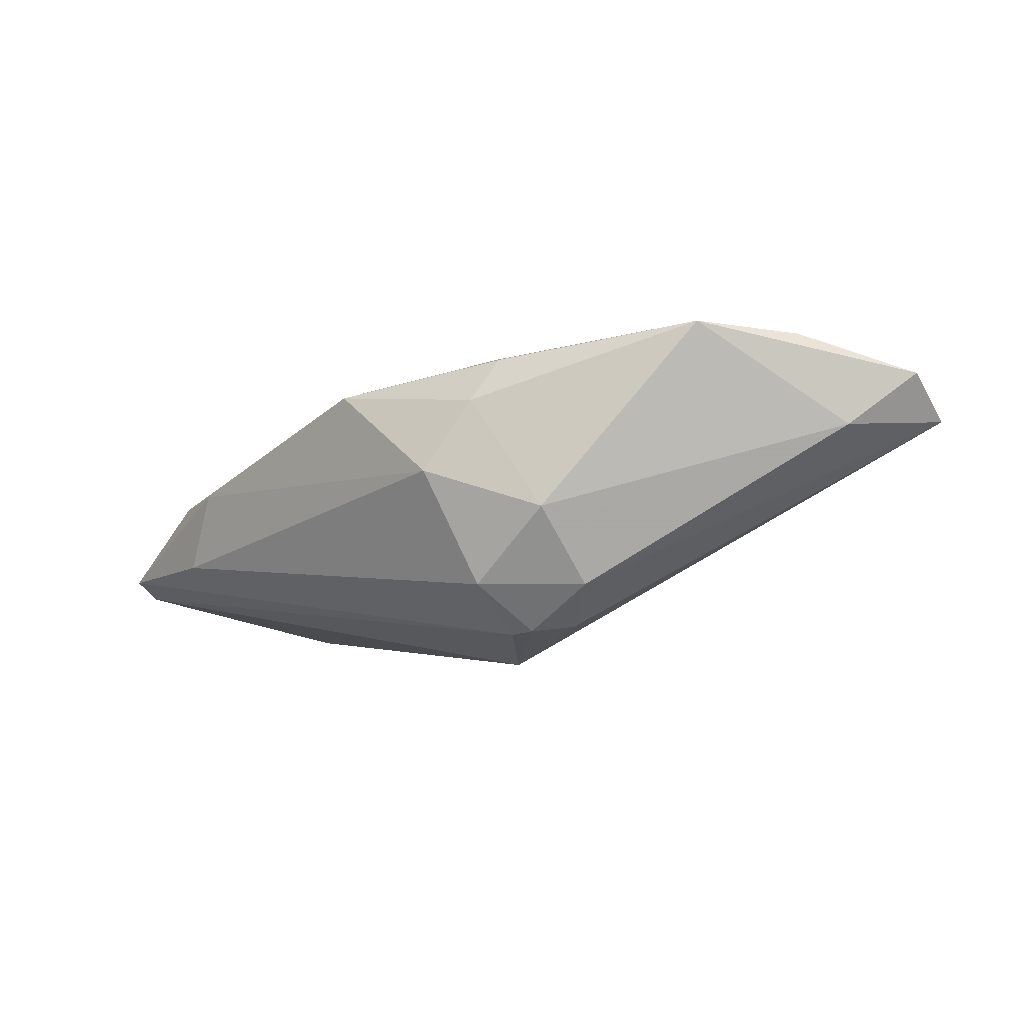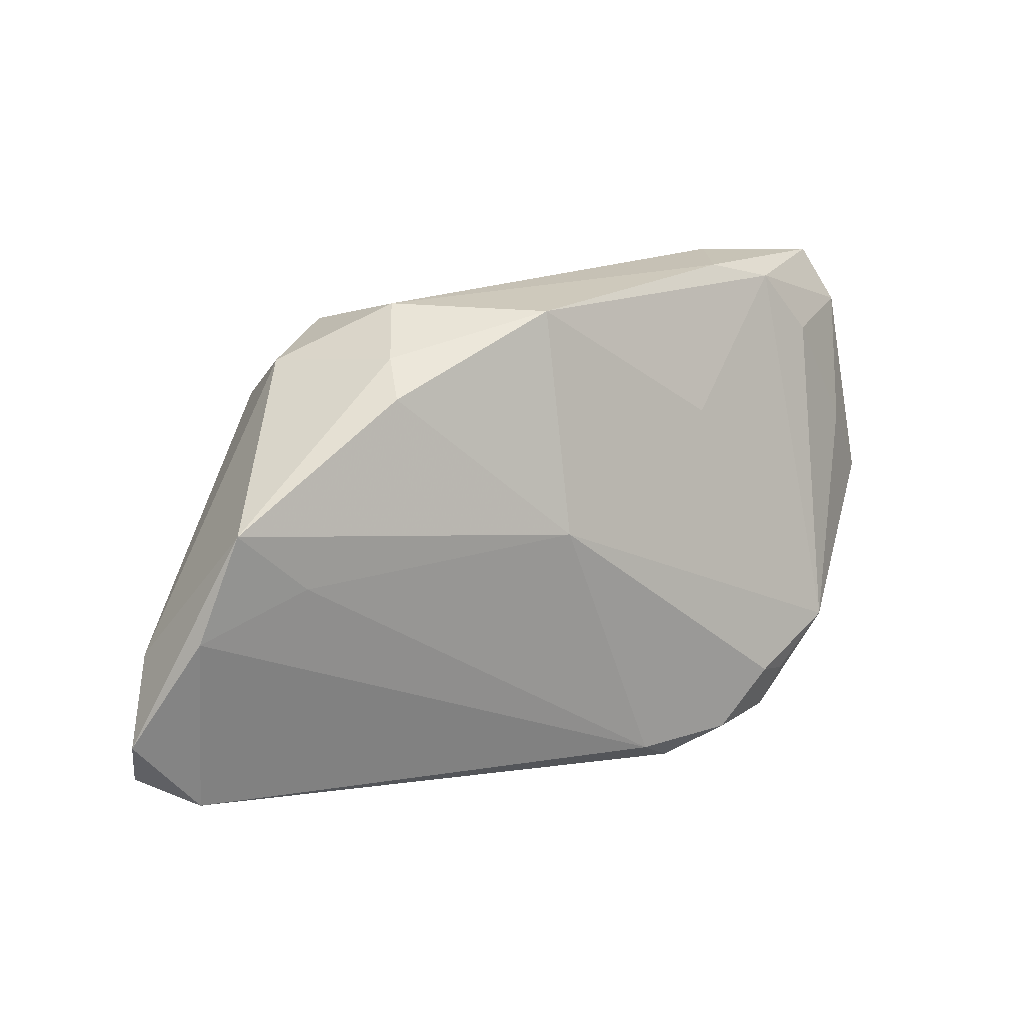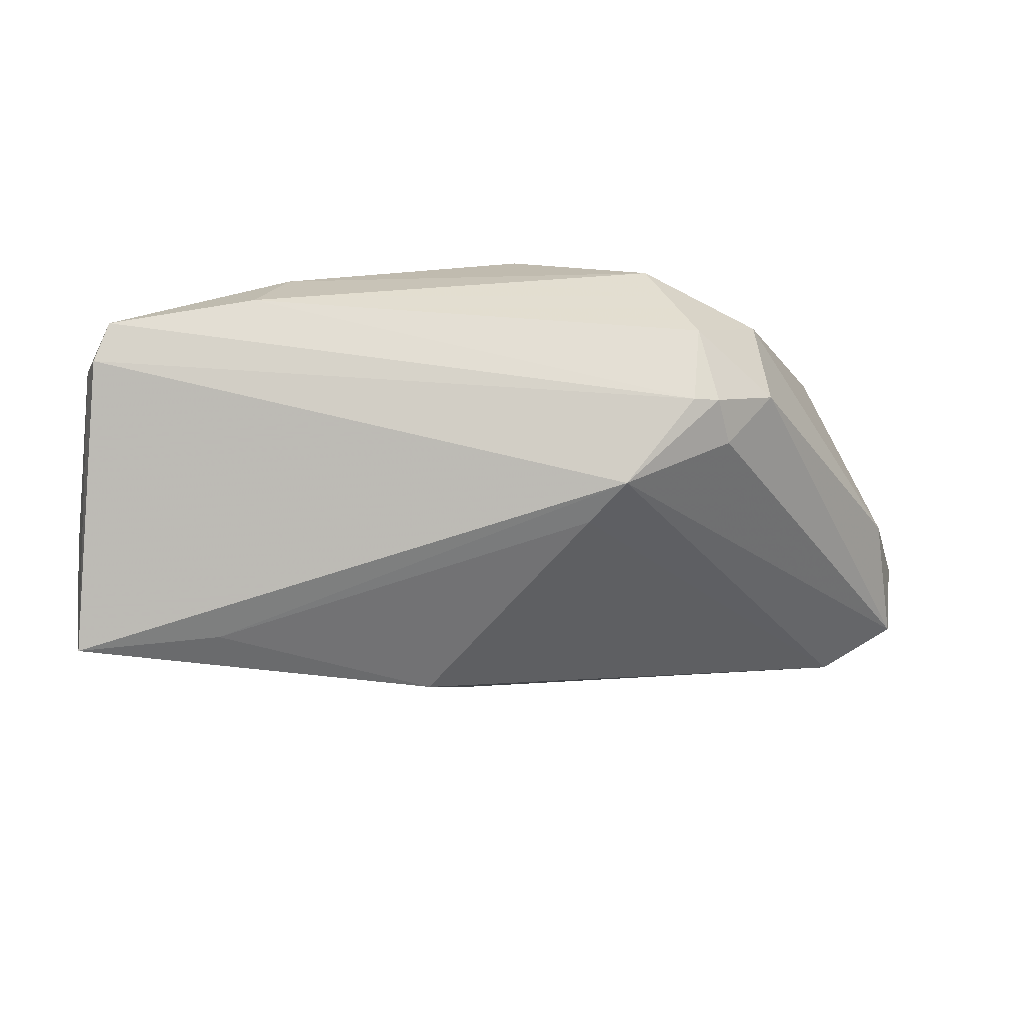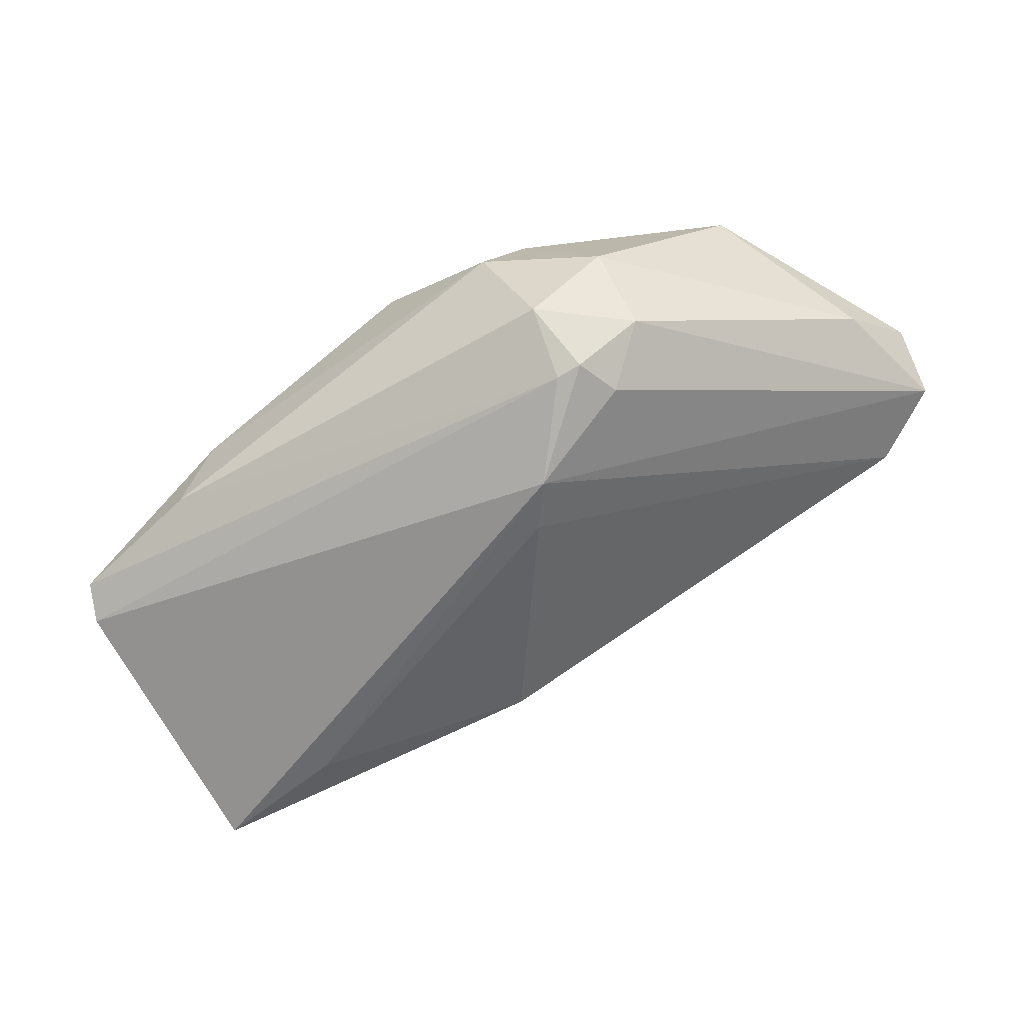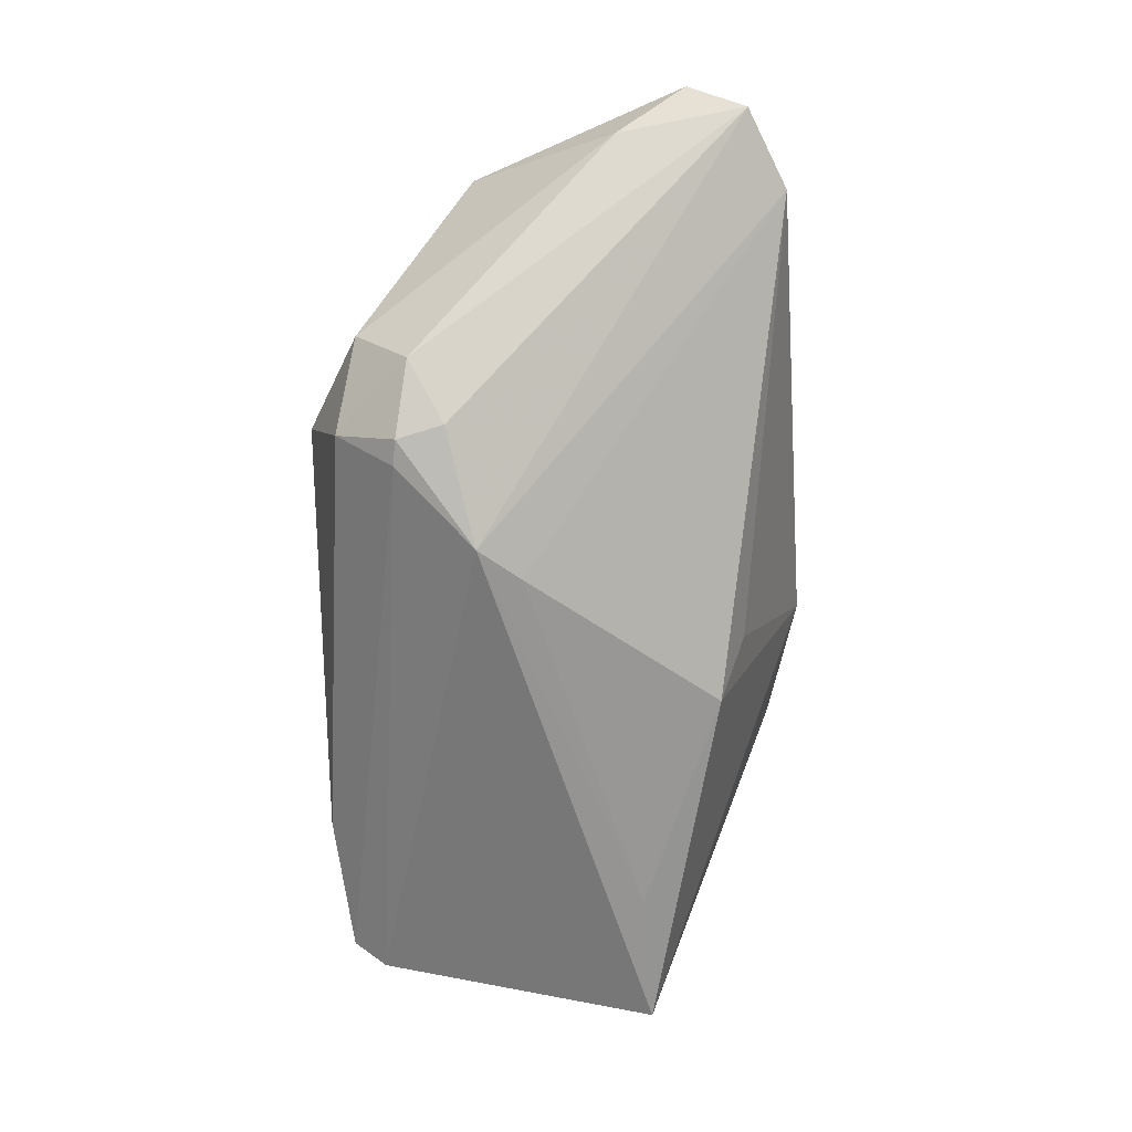
<metadata>
{"format":"obj","ext":"obj","renderer":"f3d","projection":"perspective","resolution":1024,"background":"white","views":[{"elev":-2.9,"azim":-132.9,"up":"+Z"},{"elev":20.4,"azim":-24.9,"up":"+Y"},{"elev":18.0,"azim":174.6,"up":"+Y"},{"elev":-61.6,"azim":-144.2,"up":"+Z"},{"elev":-64.4,"azim":-88.9,"up":"+Z"}]}
</metadata>
<code>
v -0.001795 0.004308 0.02061
v 0.05491 -0.01001 -0.01897
v 0.0282 0.03093 0.002032
v -0.02131 0.02664 0.01182
v 0.02167 0.01443 0.01144
v -0.03557 0.002962 0.02061
v -0.007628 0.004777 -0.01954
v -0.001574 0.03057 0.01331
v 0.05611 -0.002479 -0.003634
v -0.04529 -0.02715 0.007926
v 0.02986 -0.02714 0.01557
v 0.0324 -0.02195 0.01631
v 0.03232 0.03067 -0.007683
v -0.02393 0.01889 -0.01607
v 0.02858 -0.02059 0.01852
v 0.05159 0.0245 -0.01199
v -0.01204 0.009984 -0.02061
v -0.05483 -0.0225 0.009996
v -0.04845 -0.001997 0.01981
v 0.05053 0.006788 -0.0002152
v -0.04361 0.01074 0.02061
v -0.05228 -0.006864 0.008938
v 0.03717 0.02827 0.000673
v -0.02546 0.01322 -0.01556
v 0.04355 0.02035 0.000666
v 0.03783 -0.009024 -0.01846
v 0.05303 0.0218 -0.006793
v 0.006796 -0.02184 -0.00681
v -0.02082 0.01923 -0.01652
v -0.04859 -0.02437 0.01626
v 0.01191 -0.01864 -0.01386
v -0.05611 -0.0155 0.01549
v -0.01764 0.03093 0.003261
v -0.0317 0.01755 -0.01041
v -0.03115 0.02427 -0.001247
v 0.0146 -0.03093 0.0168
v 0.02203 -0.02736 0.01895
v 0.03915 -0.01572 0.01498
v 0.04971 0.02858 -0.009622
v 0.009981 -0.0276 0.01975
v -0.02256 0.02312 0.01686
v -0.02225 0.02633 -0.01041
f 2 17 16
f 17 10 18
f 32 18 30
f 30 18 10
f 35 21 4
f 26 17 2
f 2 31 26
f 7 10 17
f 7 31 10
f 17 26 7
f 7 26 31
f 36 30 10
f 36 31 2
f 19 21 32
f 32 30 19
f 2 16 27
f 11 36 2
f 37 36 11
f 29 16 17
f 22 18 32
f 32 21 22
f 22 21 35
f 10 31 28
f 28 36 10
f 31 36 28
f 40 36 37
f 30 36 40
f 40 19 30
f 37 1 40
f 39 27 16
f 39 13 3
f 16 29 39
f 39 29 13
f 2 27 9
f 9 11 2
f 38 11 9
f 15 1 37
f 38 1 15
f 37 11 15
f 13 29 42
f 17 18 24
f 35 4 33
f 33 42 35
f 4 8 33
f 13 42 33
f 3 13 33
f 33 8 3
f 21 19 6
f 19 40 6
f 6 1 21
f 6 40 1
f 38 9 20
f 20 9 27
f 20 25 38
f 27 25 20
f 12 11 38
f 38 15 12
f 12 15 11
f 21 1 41
f 1 8 41
f 41 4 21
f 41 8 4
f 5 1 38
f 5 8 1
f 35 42 34
f 34 22 35
f 18 22 34
f 34 24 18
f 38 25 23
f 23 5 38
f 23 39 3
f 3 8 23
f 8 5 23
f 27 39 23
f 23 25 27
f 24 34 14
f 14 29 17
f 17 24 14
f 14 42 29
f 14 34 42

</code>
